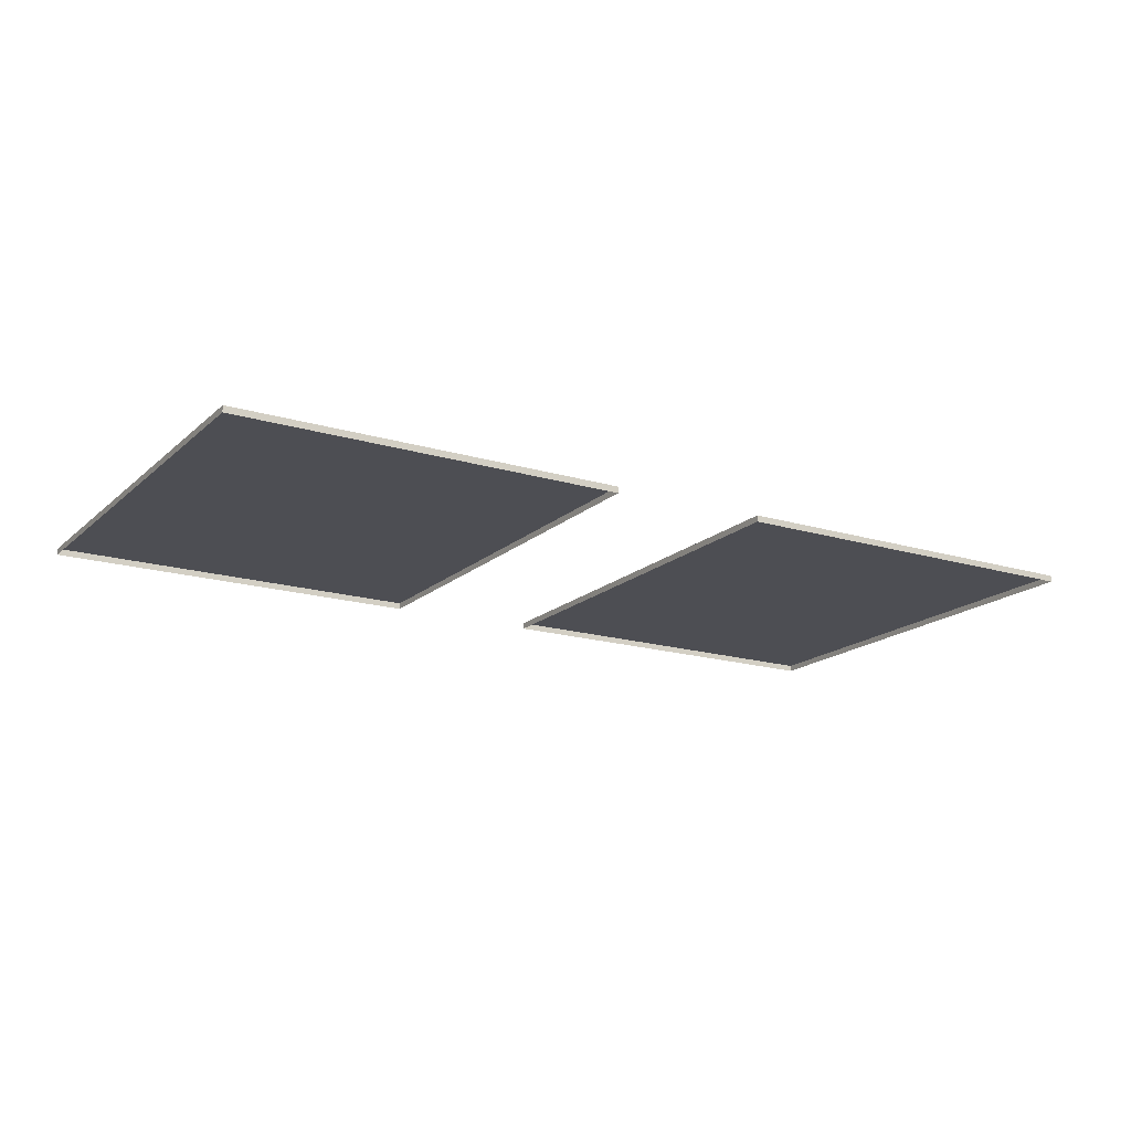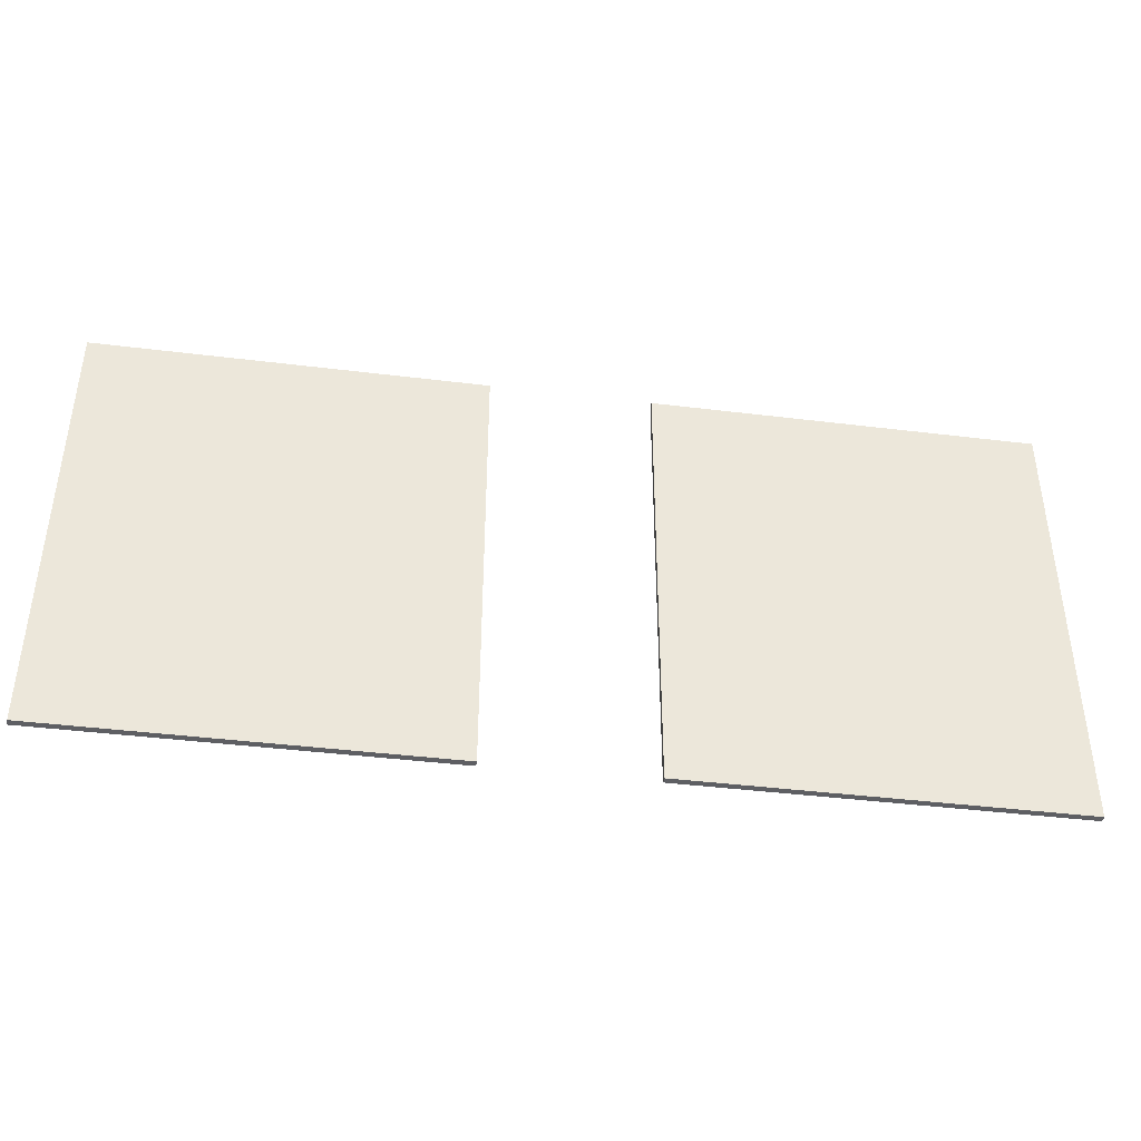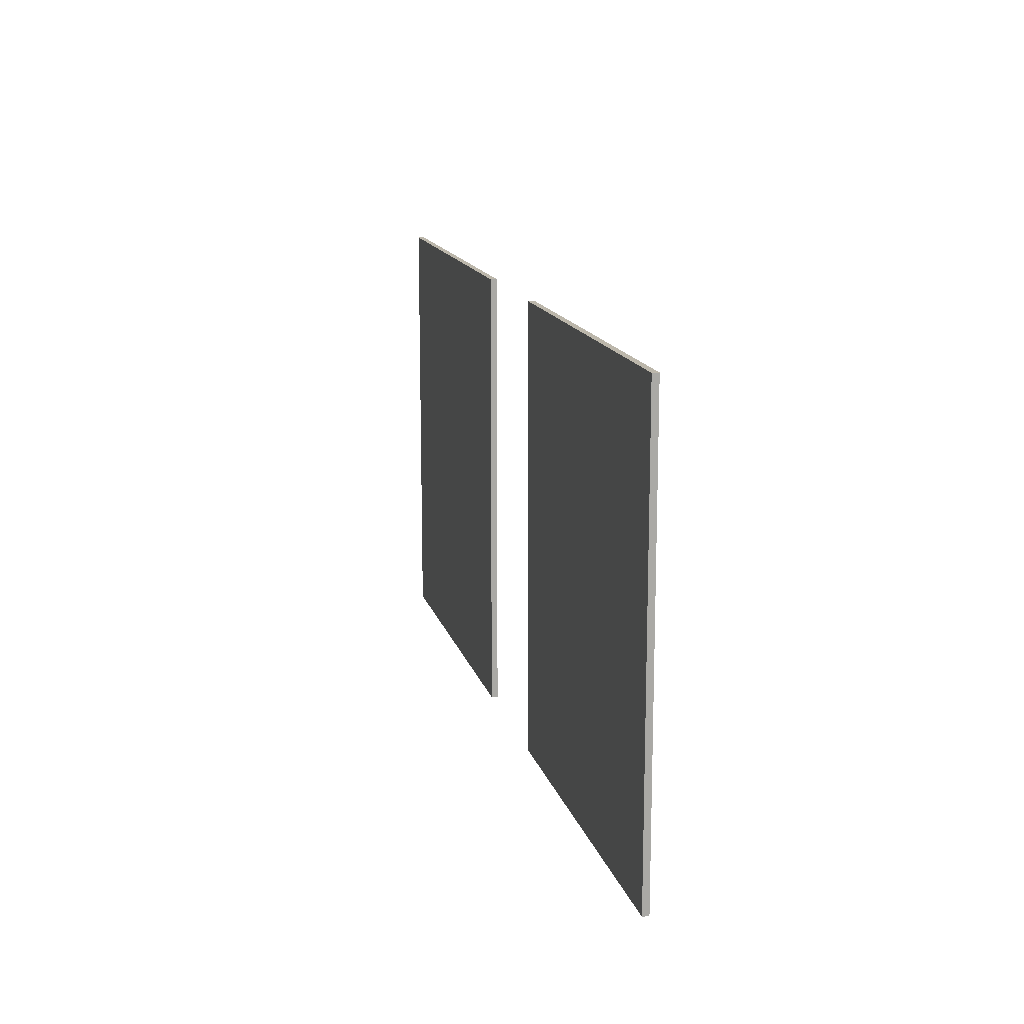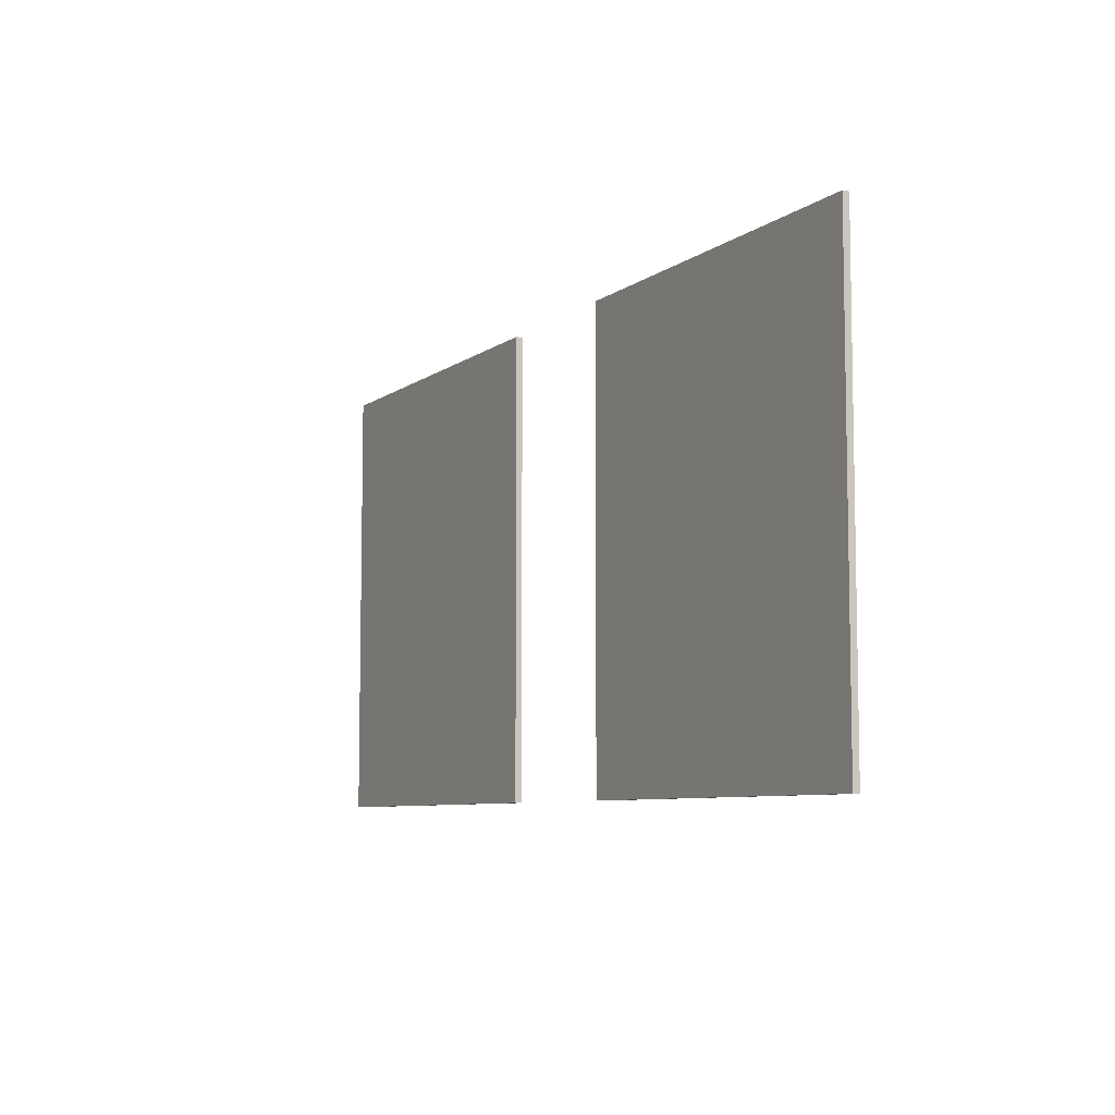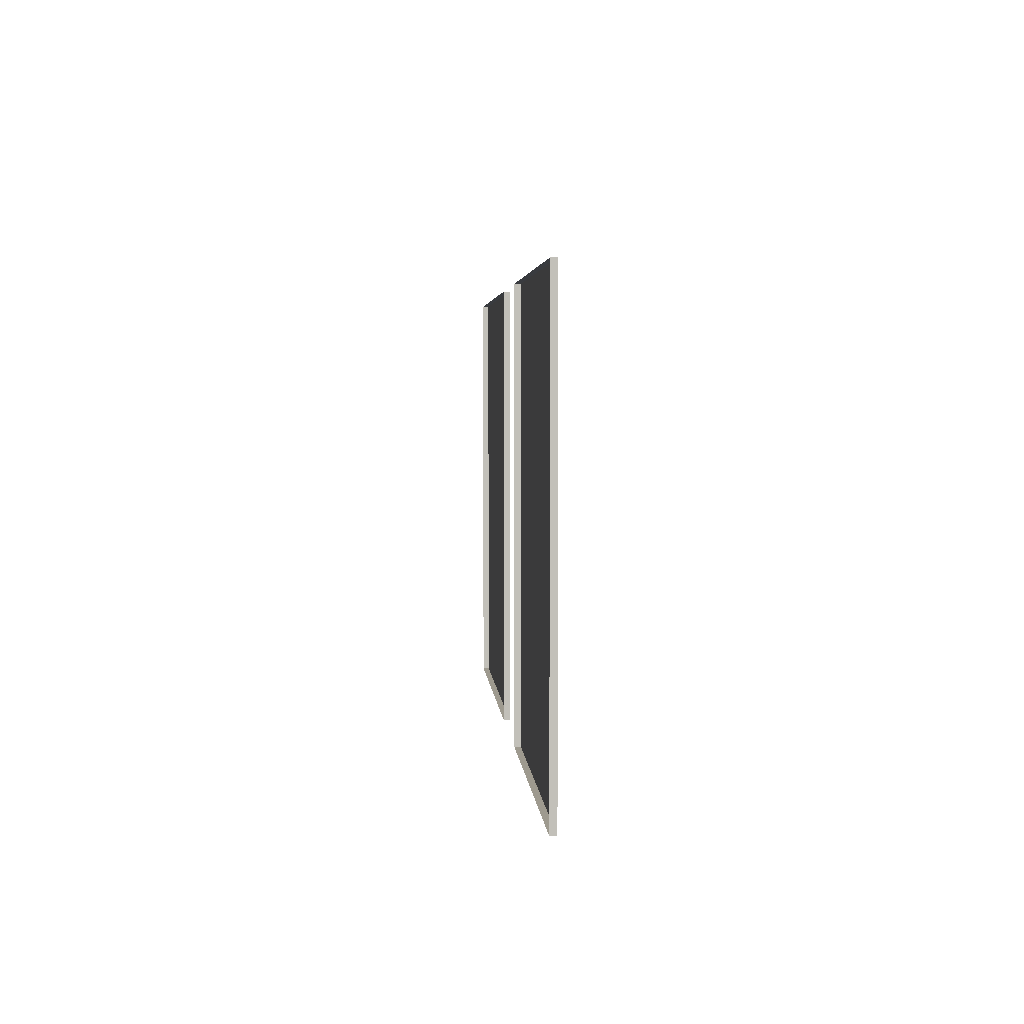
<metadata>
{"format":"obj","ext":"obj","renderer":"f3d","projection":"perspective","resolution":1024,"background":"white","views":[{"elev":-17.3,"azim":148.9,"up":"+Z"},{"elev":-41.3,"azim":-8.5,"up":"+Y"},{"elev":14.4,"azim":76.4,"up":"+Y"},{"elev":-7.3,"azim":62.2,"up":"+Y"},{"elev":3.6,"azim":-94.0,"up":"+Y"}]}
</metadata>
<code>
o DP_Room02_01
v -635.7 167.6 -100.5
v -635.7 111.8 -100.5
v -587.9 111.8 -100.5
v -587.9 167.6 -100.5
v -635.7 111.8 -101.3
v -587.9 111.8 -101.3
v -635.7 167.6 -101.3
v -587.9 167.6 -101.3
v -568.2 167.6 -100.5
v -568.2 111.8 -100.5
v -520.4 111.8 -100.5
v -520.4 167.6 -100.5
v -568.2 111.8 -101.3
v -520.4 111.8 -101.3
v -568.2 167.6 -101.3
v -520.4 167.6 -101.3
f 1 2 3
f 4 1 3
f 5 6 3
f 3 2 5
f 7 5 2
f 2 1 7
f 7 1 8
f 1 4 8
f 6 8 4
f 4 3 6
f 9 10 11
f 11 12 9
f 13 14 11
f 11 10 13
f 15 13 10
f 10 9 15
f 16 15 9
f 9 12 16
f 14 16 12
f 12 11 14

</code>
